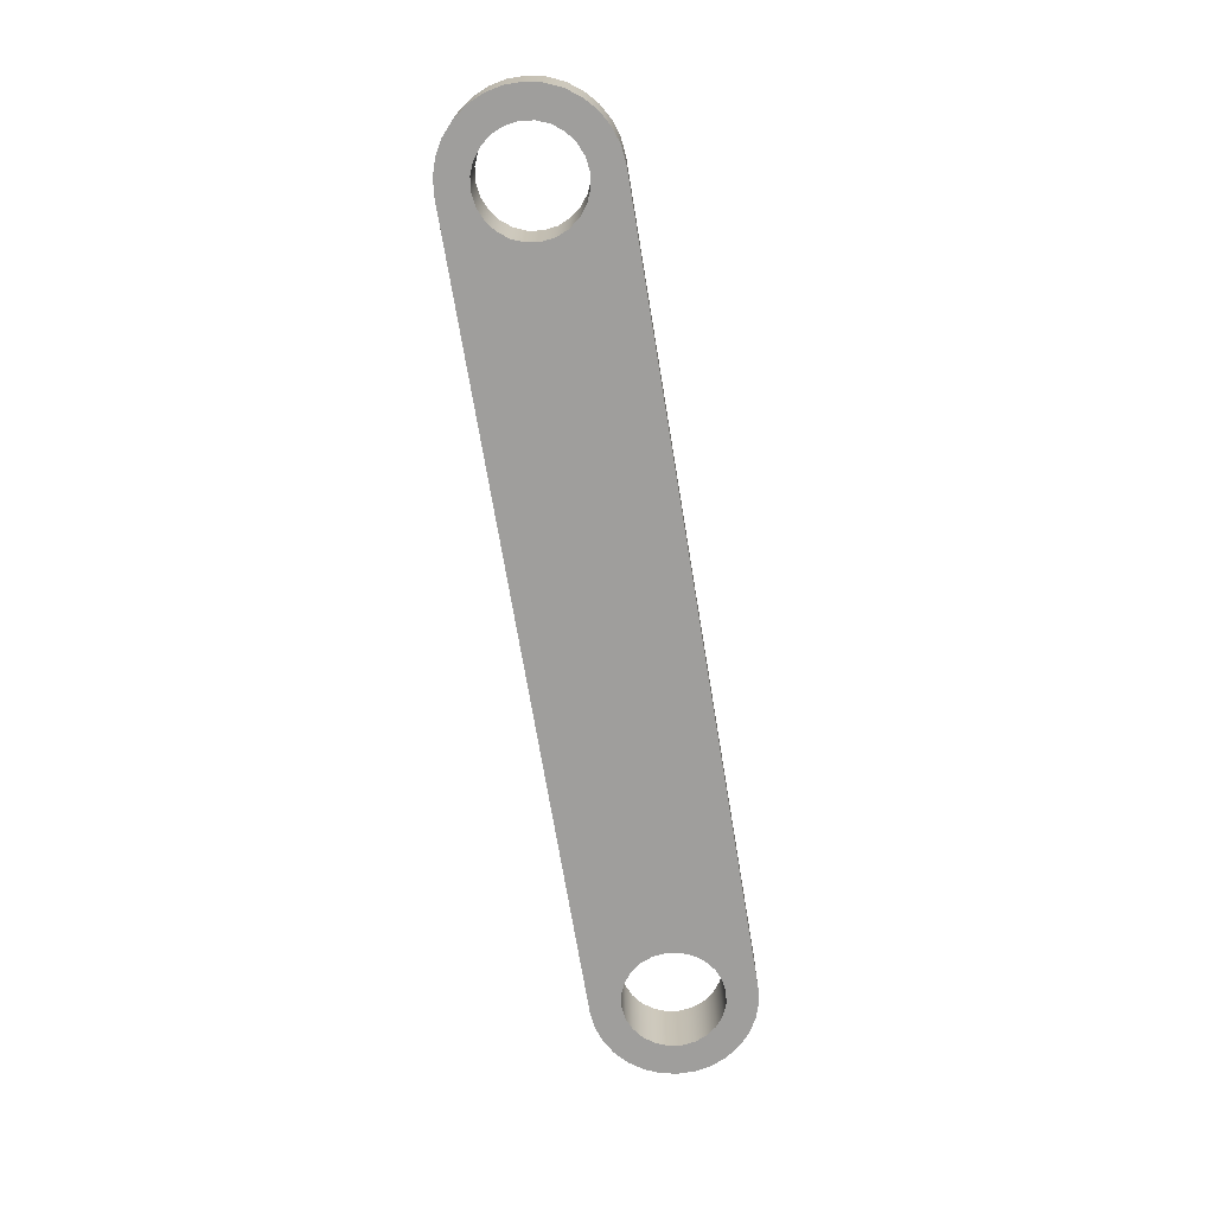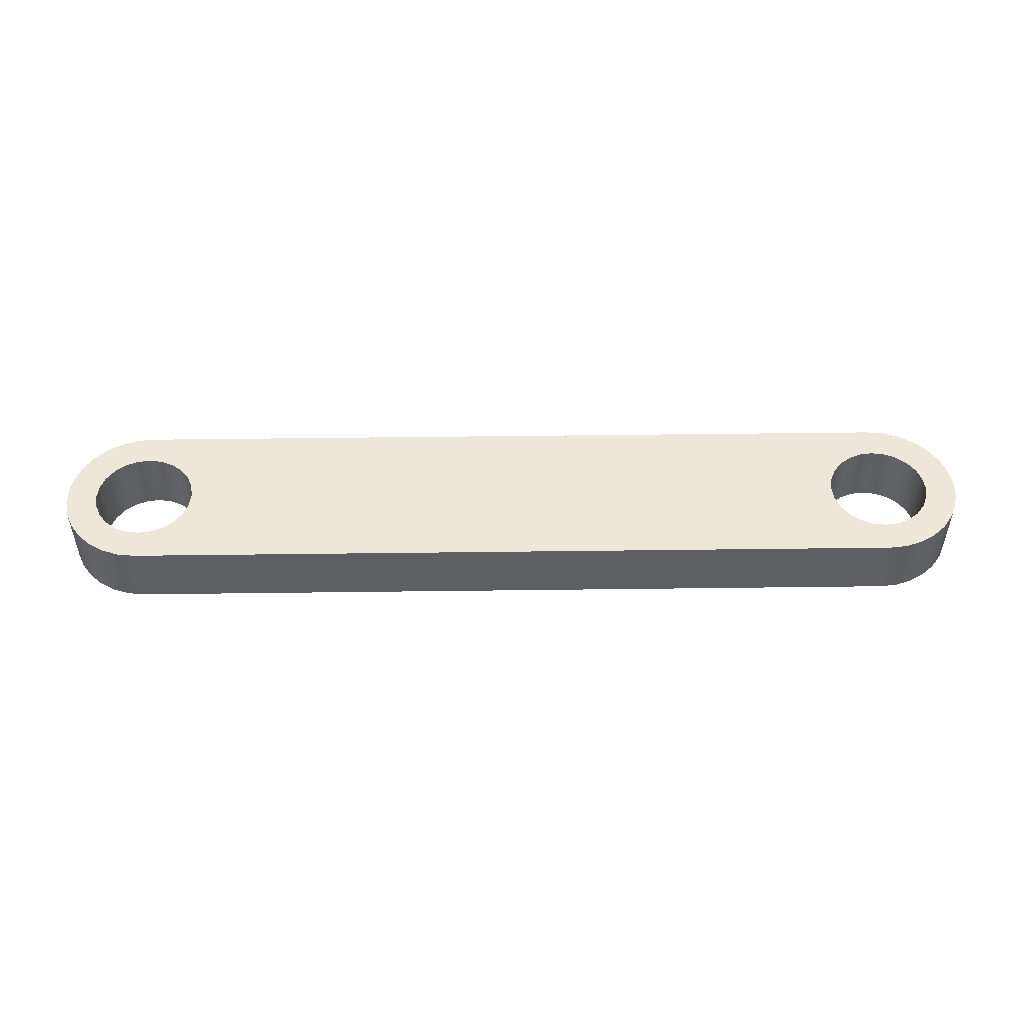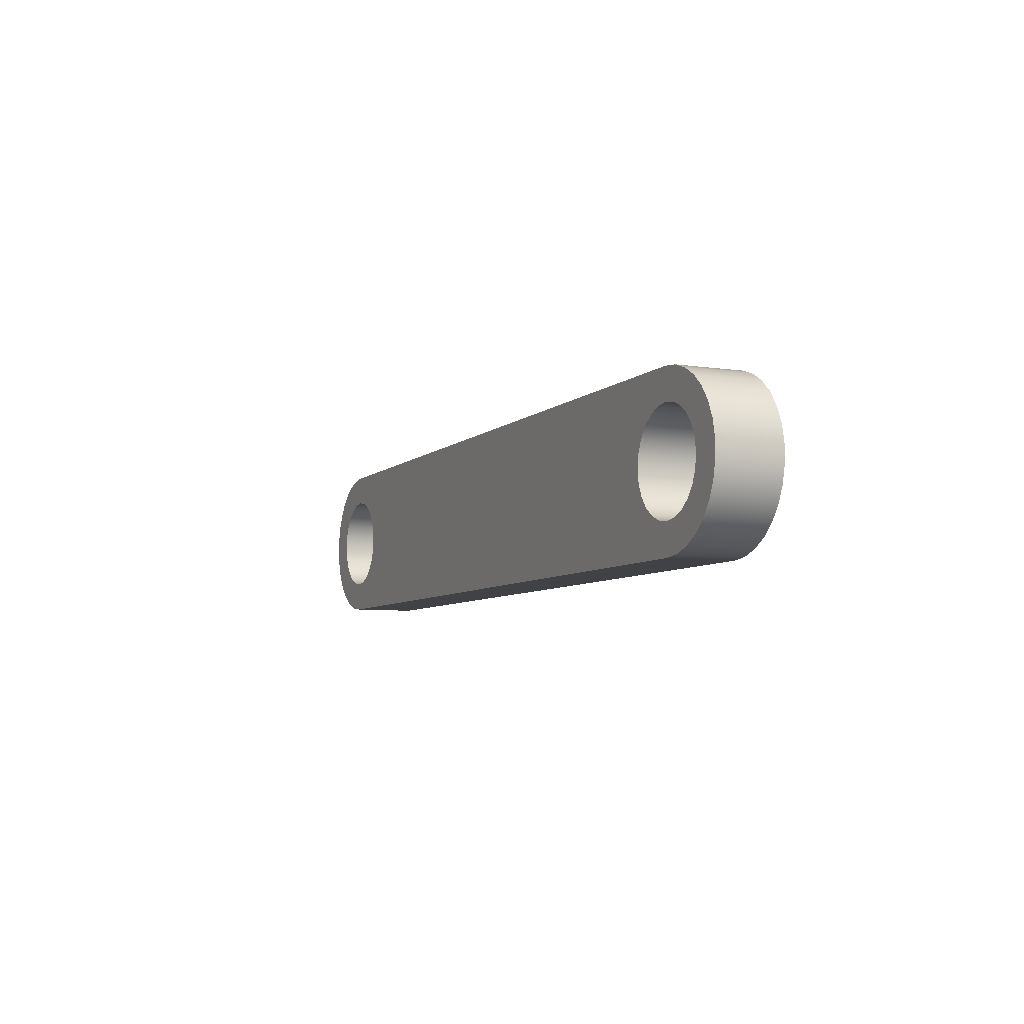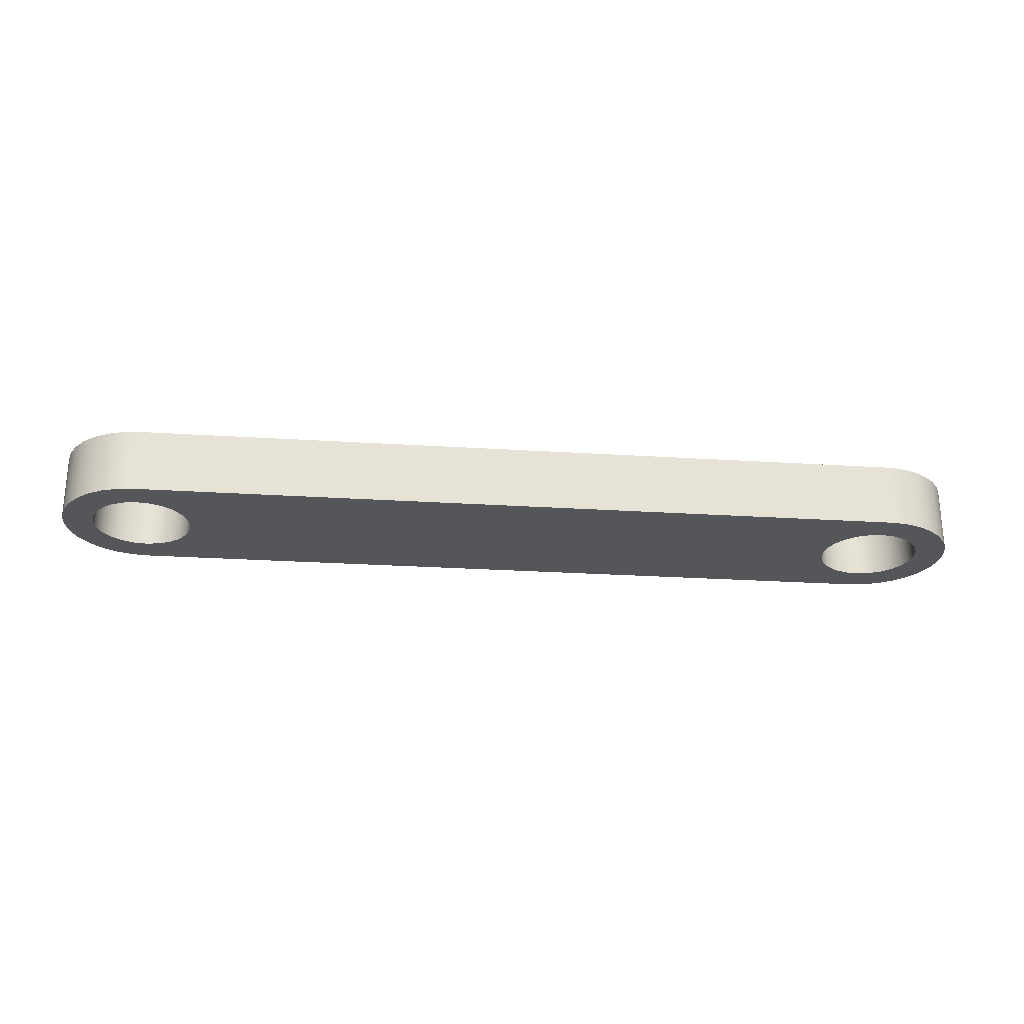
<metadata>
{"format":"obj","ext":"obj","renderer":"f3d","projection":"perspective","resolution":1024,"background":"white","views":[{"elev":-71.1,"azim":-80.6,"up":"+Y"},{"elev":49.7,"azim":179.2,"up":"+Y"},{"elev":-6.6,"azim":-114.0,"up":"+Z"},{"elev":-25.9,"azim":-5.8,"up":"+Y"}]}
</metadata>
<code>
v -1.355 -0.1 1.647e-16
v -1.35 -0.1 0.04012
v -1.334 -0.1 0.0775
v -1.31 -0.1 0.1096
v -1.278 -0.1 0.1342
v -1.24 -0.1 0.1497
v -1.2 -0.1 0.155
v -1.16 -0.1 0.1497
v -1.123 -0.1 0.1342
v -1.09 -0.1 0.1096
v -1.066 -0.1 0.0775
v -1.05 -0.1 0.04012
v -1.045 -0.1 1.457e-16
v -1.05 -0.1 -0.04012
v -1.066 -0.1 -0.0775
v -1.09 -0.1 -0.1096
v -1.123 -0.1 -0.1342
v -1.16 -0.1 -0.1497
v -1.2 -0.1 -0.155
v -1.24 -0.1 -0.1497
v -1.278 -0.1 -0.1342
v -1.31 -0.1 -0.1096
v -1.334 -0.1 -0.0775
v -1.35 -0.1 -0.04012
v 1.045 -0.1 -1.603e-16
v 1.05 -0.1 0.04012
v 1.066 -0.1 0.0775
v 1.09 -0.1 0.1096
v 1.122 -0.1 0.1342
v 1.16 -0.1 0.1497
v 1.2 -0.1 0.155
v 1.24 -0.1 0.1497
v 1.277 -0.1 0.1342
v 1.31 -0.1 0.1096
v 1.334 -0.1 0.0775
v 1.35 -0.1 0.04012
v 1.355 -0.1 -1.793e-16
v 1.35 -0.1 -0.04012
v 1.334 -0.1 -0.0775
v 1.31 -0.1 -0.1096
v 1.277 -0.1 -0.1342
v 1.24 -0.1 -0.1497
v 1.2 -0.1 -0.155
v 1.16 -0.1 -0.1497
v 1.122 -0.1 -0.1342
v 1.09 -0.1 -0.1096
v 1.066 -0.1 -0.0775
v 1.05 -0.1 -0.04012
v -1.2 -0.1 0.25
v -1.252 -0.1 0.2445
v -1.302 -0.1 0.2284
v -1.347 -0.1 0.2023
v -1.386 -0.1 0.1673
v -1.417 -0.1 0.125
v -1.438 -0.1 0.07725
v -1.449 -0.1 0.02613
v -1.449 -0.1 -0.02613
v -1.438 -0.1 -0.07725
v -1.417 -0.1 -0.125
v -1.386 -0.1 -0.1673
v -1.347 -0.1 -0.2023
v -1.302 -0.1 -0.2284
v -1.252 -0.1 -0.2445
v -1.2 -0.1 -0.25
v 1.2 -0.1 -0.25
v 1.252 -0.1 -0.2445
v 1.302 -0.1 -0.2284
v 1.347 -0.1 -0.2023
v 1.386 -0.1 -0.1673
v 1.417 -0.1 -0.125
v 1.438 -0.1 -0.07725
v 1.449 -0.1 -0.02613
v 1.449 -0.1 0.02613
v 1.438 -0.1 0.07725
v 1.417 -0.1 0.125
v 1.386 -0.1 0.1673
v 1.347 -0.1 0.2023
v 1.302 -0.1 0.2284
v 1.252 -0.1 0.2445
v 1.2 -0.1 0.25
v 1.045 -0.1 -1.603e-16
v 1.05 -0.1 -0.04012
v 1.066 -0.1 -0.0775
v 1.09 -0.1 -0.1096
v 1.122 -0.1 -0.1342
v 1.16 -0.1 -0.1497
v 1.2 -0.1 -0.155
v 1.24 -0.1 -0.1497
v 1.277 -0.1 -0.1342
v 1.31 -0.1 -0.1096
v 1.334 -0.1 -0.0775
v 1.35 -0.1 -0.04012
v 1.355 -0.1 -1.793e-16
v 1.35 -0.1 0.04012
v 1.334 -0.1 0.0775
v 1.31 -0.1 0.1096
v 1.277 -0.1 0.1342
v 1.24 -0.1 0.1497
v 1.2 -0.1 0.155
v 1.16 -0.1 0.1497
v 1.122 -0.1 0.1342
v 1.09 -0.1 0.1096
v 1.066 -0.1 0.0775
v 1.05 -0.1 0.04012
v 1.045 0.1 -1.603e-16
v 1.05 0.1 0.04012
v 1.066 0.1 0.0775
v 1.09 0.1 0.1096
v 1.122 0.1 0.1342
v 1.16 0.1 0.1497
v 1.2 0.1 0.155
v 1.24 0.1 0.1497
v 1.277 0.1 0.1342
v 1.31 0.1 0.1096
v 1.334 0.1 0.0775
v 1.35 0.1 0.04012
v 1.355 0.1 -1.793e-16
v 1.35 0.1 -0.04012
v 1.334 0.1 -0.0775
v 1.31 0.1 -0.1096
v 1.277 0.1 -0.1342
v 1.24 0.1 -0.1497
v 1.2 0.1 -0.155
v 1.16 0.1 -0.1497
v 1.122 0.1 -0.1342
v 1.09 0.1 -0.1096
v 1.066 0.1 -0.0775
v 1.05 0.1 -0.04012
v 1.045 0.1 -1.603e-16
v 1.045 -0.1 -1.603e-16
v -1.355 -0.1 1.647e-16
v -1.35 -0.1 -0.04012
v -1.334 -0.1 -0.0775
v -1.31 -0.1 -0.1096
v -1.278 -0.1 -0.1342
v -1.24 -0.1 -0.1497
v -1.2 -0.1 -0.155
v -1.16 -0.1 -0.1497
v -1.123 -0.1 -0.1342
v -1.09 -0.1 -0.1096
v -1.066 -0.1 -0.0775
v -1.05 -0.1 -0.04012
v -1.045 -0.1 1.457e-16
v -1.05 -0.1 0.04012
v -1.066 -0.1 0.0775
v -1.09 -0.1 0.1096
v -1.123 -0.1 0.1342
v -1.16 -0.1 0.1497
v -1.2 -0.1 0.155
v -1.24 -0.1 0.1497
v -1.278 -0.1 0.1342
v -1.31 -0.1 0.1096
v -1.334 -0.1 0.0775
v -1.35 -0.1 0.04012
v -1.355 0.1 1.647e-16
v -1.35 0.1 0.04012
v -1.334 0.1 0.0775
v -1.31 0.1 0.1096
v -1.278 0.1 0.1342
v -1.24 0.1 0.1497
v -1.2 0.1 0.155
v -1.16 0.1 0.1497
v -1.123 0.1 0.1342
v -1.09 0.1 0.1096
v -1.066 0.1 0.0775
v -1.05 0.1 0.04012
v -1.045 0.1 1.457e-16
v -1.05 0.1 -0.04012
v -1.066 0.1 -0.0775
v -1.09 0.1 -0.1096
v -1.123 0.1 -0.1342
v -1.16 0.1 -0.1497
v -1.2 0.1 -0.155
v -1.24 0.1 -0.1497
v -1.278 0.1 -0.1342
v -1.31 0.1 -0.1096
v -1.334 0.1 -0.0775
v -1.35 0.1 -0.04012
v -1.355 0.1 1.647e-16
v -1.355 -0.1 1.647e-16
v -1.2 -0.1 -0.25
v -1.2 0.1 -0.25
v 1.2 0.1 -0.25
v 1.2 -0.1 -0.25
v 1.2 -0.1 -0.25
v 1.2 0.1 -0.25
v 1.252 0.1 -0.2445
v 1.302 0.1 -0.2284
v 1.347 0.1 -0.2023
v 1.386 0.1 -0.1673
v 1.417 0.1 -0.125
v 1.438 0.1 -0.07725
v 1.449 0.1 -0.02613
v 1.449 0.1 0.02613
v 1.438 0.1 0.07725
v 1.417 0.1 0.125
v 1.386 0.1 0.1673
v 1.347 0.1 0.2023
v 1.302 0.1 0.2284
v 1.252 0.1 0.2445
v 1.2 0.1 0.25
v 1.2 -0.1 0.25
v 1.252 -0.1 0.2445
v 1.302 -0.1 0.2284
v 1.347 -0.1 0.2023
v 1.386 -0.1 0.1673
v 1.417 -0.1 0.125
v 1.438 -0.1 0.07725
v 1.449 -0.1 0.02613
v 1.449 -0.1 -0.02613
v 1.438 -0.1 -0.07725
v 1.417 -0.1 -0.125
v 1.386 -0.1 -0.1673
v 1.347 -0.1 -0.2023
v 1.302 -0.1 -0.2284
v 1.252 -0.1 -0.2445
v 1.2 -0.1 0.25
v 1.2 0.1 0.25
v -1.2 0.1 0.25
v -1.2 -0.1 0.25
v -1.2 -0.1 0.25
v -1.2 0.1 0.25
v -1.252 0.1 0.2445
v -1.302 0.1 0.2284
v -1.347 0.1 0.2023
v -1.386 0.1 0.1673
v -1.417 0.1 0.125
v -1.438 0.1 0.07725
v -1.449 0.1 0.02613
v -1.449 0.1 -0.02613
v -1.438 0.1 -0.07725
v -1.417 0.1 -0.125
v -1.386 0.1 -0.1673
v -1.347 0.1 -0.2023
v -1.302 0.1 -0.2284
v -1.252 0.1 -0.2445
v -1.2 0.1 -0.25
v -1.2 -0.1 -0.25
v -1.252 -0.1 -0.2445
v -1.302 -0.1 -0.2284
v -1.347 -0.1 -0.2023
v -1.386 -0.1 -0.1673
v -1.417 -0.1 -0.125
v -1.438 -0.1 -0.07725
v -1.449 -0.1 -0.02613
v -1.449 -0.1 0.02613
v -1.438 -0.1 0.07725
v -1.417 -0.1 0.125
v -1.386 -0.1 0.1673
v -1.347 -0.1 0.2023
v -1.302 -0.1 0.2284
v -1.252 -0.1 0.2445
v -1.355 0.1 1.647e-16
v -1.35 0.1 -0.04012
v -1.334 0.1 -0.0775
v -1.31 0.1 -0.1096
v -1.278 0.1 -0.1342
v -1.24 0.1 -0.1497
v -1.2 0.1 -0.155
v -1.16 0.1 -0.1497
v -1.123 0.1 -0.1342
v -1.09 0.1 -0.1096
v -1.066 0.1 -0.0775
v -1.05 0.1 -0.04012
v -1.045 0.1 1.457e-16
v -1.05 0.1 0.04012
v -1.066 0.1 0.0775
v -1.09 0.1 0.1096
v -1.123 0.1 0.1342
v -1.16 0.1 0.1497
v -1.2 0.1 0.155
v -1.24 0.1 0.1497
v -1.278 0.1 0.1342
v -1.31 0.1 0.1096
v -1.334 0.1 0.0775
v -1.35 0.1 0.04012
v 1.045 0.1 -1.603e-16
v 1.05 0.1 -0.04012
v 1.066 0.1 -0.0775
v 1.09 0.1 -0.1096
v 1.122 0.1 -0.1342
v 1.16 0.1 -0.1497
v 1.2 0.1 -0.155
v 1.24 0.1 -0.1497
v 1.277 0.1 -0.1342
v 1.31 0.1 -0.1096
v 1.334 0.1 -0.0775
v 1.35 0.1 -0.04012
v 1.355 0.1 -1.793e-16
v 1.35 0.1 0.04012
v 1.334 0.1 0.0775
v 1.31 0.1 0.1096
v 1.277 0.1 0.1342
v 1.24 0.1 0.1497
v 1.2 0.1 0.155
v 1.16 0.1 0.1497
v 1.122 0.1 0.1342
v 1.09 0.1 0.1096
v 1.066 0.1 0.0775
v 1.05 0.1 0.04012
v -1.2 0.1 -0.25
v -1.252 0.1 -0.2445
v -1.302 0.1 -0.2284
v -1.347 0.1 -0.2023
v -1.386 0.1 -0.1673
v -1.417 0.1 -0.125
v -1.438 0.1 -0.07725
v -1.449 0.1 -0.02613
v -1.449 0.1 0.02613
v -1.438 0.1 0.07725
v -1.417 0.1 0.125
v -1.386 0.1 0.1673
v -1.347 0.1 0.2023
v -1.302 0.1 0.2284
v -1.252 0.1 0.2445
v -1.2 0.1 0.25
v 1.2 0.1 0.25
v 1.252 0.1 0.2445
v 1.302 0.1 0.2284
v 1.347 0.1 0.2023
v 1.386 0.1 0.1673
v 1.417 0.1 0.125
v 1.438 0.1 0.07725
v 1.449 0.1 0.02613
v 1.449 0.1 -0.02613
v 1.438 0.1 -0.07725
v 1.417 0.1 -0.125
v 1.386 0.1 -0.1673
v 1.347 0.1 -0.2023
v 1.302 0.1 -0.2284
v 1.252 0.1 -0.2445
v 1.2 0.1 -0.25
g c0c0b5e8-e2b8-11ea-901b-54bf646e7e1f
f 2 56 1
f 1 56 57
f 1 57 24
f 24 57 58
f 24 58 23
f 23 58 59
f 23 59 22
f 22 59 21
f 21 59 60
f 21 60 20
f 20 60 61
f 20 61 62
f 56 2 55
f 55 2 3
f 55 3 54
f 54 3 4
f 54 4 5
f 54 5 53
f 53 5 6
f 53 6 52
f 52 6 51
f 51 6 7
f 51 7 50
f 50 7 49
f 49 7 8
f 49 8 9
f 9 10 49
f 49 10 28
f 49 28 80
f 80 28 29
f 80 29 30
f 28 10 27
f 27 10 11
f 27 11 26
f 26 11 12
f 26 12 25
f 25 12 13
f 25 13 48
f 48 13 14
f 48 14 47
f 47 14 15
f 47 15 46
f 46 15 16
f 46 16 64
f 64 16 17
f 64 17 18
f 18 19 64
f 64 19 63
f 63 19 62
f 62 19 20
f 30 31 80
f 80 31 79
f 79 31 78
f 78 31 32
f 78 32 77
f 77 32 76
f 76 32 33
f 76 33 75
f 75 33 34
f 75 34 35
f 75 35 74
f 74 35 36
f 74 36 73
f 73 36 37
f 73 37 72
f 72 37 38
f 72 38 71
f 71 38 39
f 71 39 70
f 70 39 40
f 70 40 41
f 70 41 69
f 69 41 42
f 69 42 68
f 68 42 67
f 67 42 43
f 67 43 66
f 66 43 65
f 65 43 44
f 65 44 45
f 45 46 65
f 65 46 64
g c0c3c19a-e2b8-11ea-8706-54bf646e7e1f
f 82 128 81
f 81 128 129
f 130 105 104
f 104 105 106
f 104 106 107
f 82 83 128
f 128 83 127
f 127 83 84
f 127 84 126
f 126 84 85
f 126 85 125
f 125 85 86
f 125 86 124
f 124 86 87
f 124 87 123
f 123 87 88
f 123 88 122
f 122 88 89
f 122 89 121
f 121 89 90
f 121 90 120
f 120 90 91
f 120 91 119
f 119 91 92
f 119 92 118
f 118 92 93
f 118 93 117
f 117 93 94
f 117 94 116
f 116 94 95
f 116 95 115
f 115 95 96
f 115 96 114
f 114 96 97
f 114 97 113
f 113 97 98
f 113 98 112
f 112 98 99
f 112 99 111
f 111 99 100
f 111 100 110
f 110 100 101
f 110 101 109
f 109 101 102
f 109 102 108
f 108 102 103
f 108 103 107
f 107 103 104
g c0c67f4a-e2b8-11ea-a10a-54bf646e7e1f
f 132 178 131
f 131 178 179
f 180 155 154
f 154 155 156
f 154 156 157
f 132 133 178
f 178 133 177
f 177 133 134
f 177 134 176
f 176 134 135
f 176 135 175
f 175 135 136
f 175 136 174
f 174 136 137
f 174 137 173
f 173 137 138
f 173 138 172
f 172 138 139
f 172 139 171
f 171 139 140
f 171 140 170
f 170 140 141
f 170 141 169
f 169 141 142
f 169 142 168
f 168 142 143
f 168 143 167
f 167 143 144
f 167 144 166
f 166 144 145
f 166 145 165
f 165 145 146
f 165 146 164
f 164 146 147
f 164 147 163
f 163 147 148
f 163 148 162
f 162 148 149
f 162 149 161
f 161 149 150
f 161 150 160
f 160 150 151
f 160 151 159
f 159 151 152
f 159 152 158
f 158 152 153
f 158 153 157
f 157 153 154
g c0c91606-e2b8-11ea-bb34-54bf646e7e1f
f 182 183 181
f 181 183 184
g c0cb85fa-e2b8-11ea-8f1b-54bf646e7e1f
f 185 186 216
f 216 186 187
f 216 187 215
f 215 187 188
f 215 188 214
f 214 188 189
f 214 189 213
f 213 189 190
f 213 190 212
f 212 190 191
f 212 191 211
f 211 191 192
f 211 192 210
f 210 192 193
f 210 193 209
f 209 193 194
f 209 194 208
f 208 194 195
f 208 195 207
f 207 195 196
f 207 196 206
f 206 196 197
f 206 197 205
f 205 197 198
f 205 198 204
f 204 198 199
f 204 199 203
f 203 199 200
f 203 200 202
f 202 200 201
g c0ce1d2c-e2b8-11ea-90b2-54bf646e7e1f
f 218 219 217
f 217 219 220
g c0d08c86-e2b8-11ea-9c0e-54bf646e7e1f
f 221 222 252
f 252 222 223
f 252 223 251
f 251 223 224
f 251 224 250
f 250 224 225
f 250 225 249
f 249 225 226
f 249 226 248
f 248 226 227
f 248 227 247
f 247 227 228
f 247 228 246
f 246 228 229
f 246 229 245
f 245 229 230
f 245 230 244
f 244 230 231
f 244 231 243
f 243 231 232
f 243 232 242
f 242 232 233
f 242 233 241
f 241 233 234
f 241 234 240
f 240 234 235
f 240 235 239
f 239 235 236
f 239 236 238
f 238 236 237
g c0d2fc48-e2b8-11ea-98ac-54bf646e7e1f
f 254 308 253
f 253 308 309
f 253 309 276
f 276 309 310
f 276 310 275
f 275 310 311
f 275 311 274
f 274 311 273
f 273 311 312
f 273 312 272
f 272 312 313
f 272 313 314
f 308 254 307
f 307 254 255
f 307 255 306
f 306 255 256
f 306 256 257
f 306 257 305
f 305 257 258
f 305 258 304
f 304 258 303
f 303 258 259
f 303 259 302
f 302 259 301
f 301 259 260
f 301 260 261
f 261 262 301
f 301 262 280
f 301 280 332
f 332 280 281
f 332 281 282
f 280 262 279
f 279 262 263
f 279 263 278
f 278 263 264
f 278 264 277
f 277 264 265
f 277 265 300
f 300 265 266
f 300 266 299
f 299 266 267
f 299 267 298
f 298 267 268
f 298 268 316
f 316 268 269
f 316 269 270
f 270 271 316
f 316 271 315
f 315 271 314
f 314 271 272
f 282 283 332
f 332 283 331
f 331 283 330
f 330 283 284
f 330 284 329
f 329 284 328
f 328 284 285
f 328 285 327
f 327 285 286
f 327 286 287
f 327 287 326
f 326 287 288
f 326 288 325
f 325 288 289
f 325 289 324
f 324 289 290
f 324 290 323
f 323 290 291
f 323 291 322
f 322 291 292
f 322 292 293
f 322 293 321
f 321 293 294
f 321 294 320
f 320 294 319
f 319 294 295
f 319 295 318
f 318 295 317
f 317 295 296
f 317 296 297
f 297 298 317
f 317 298 316

</code>
